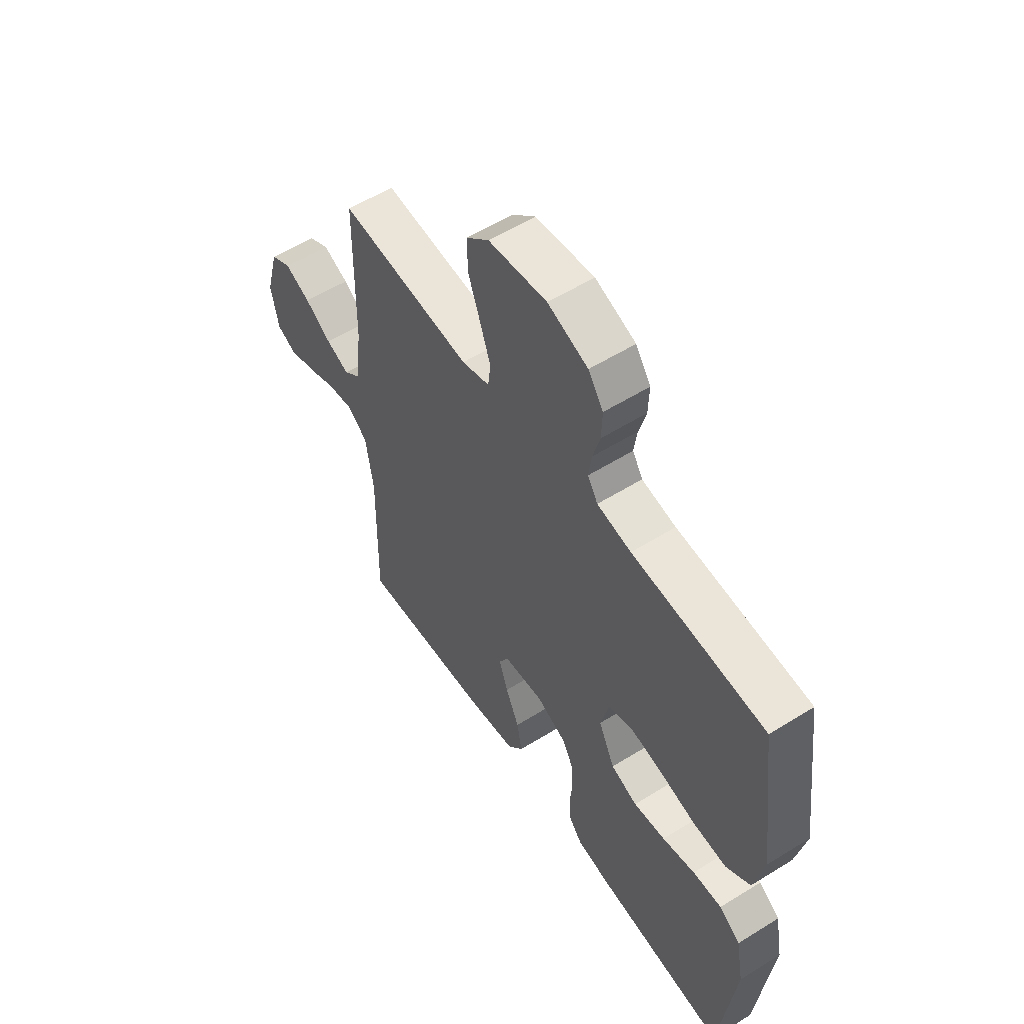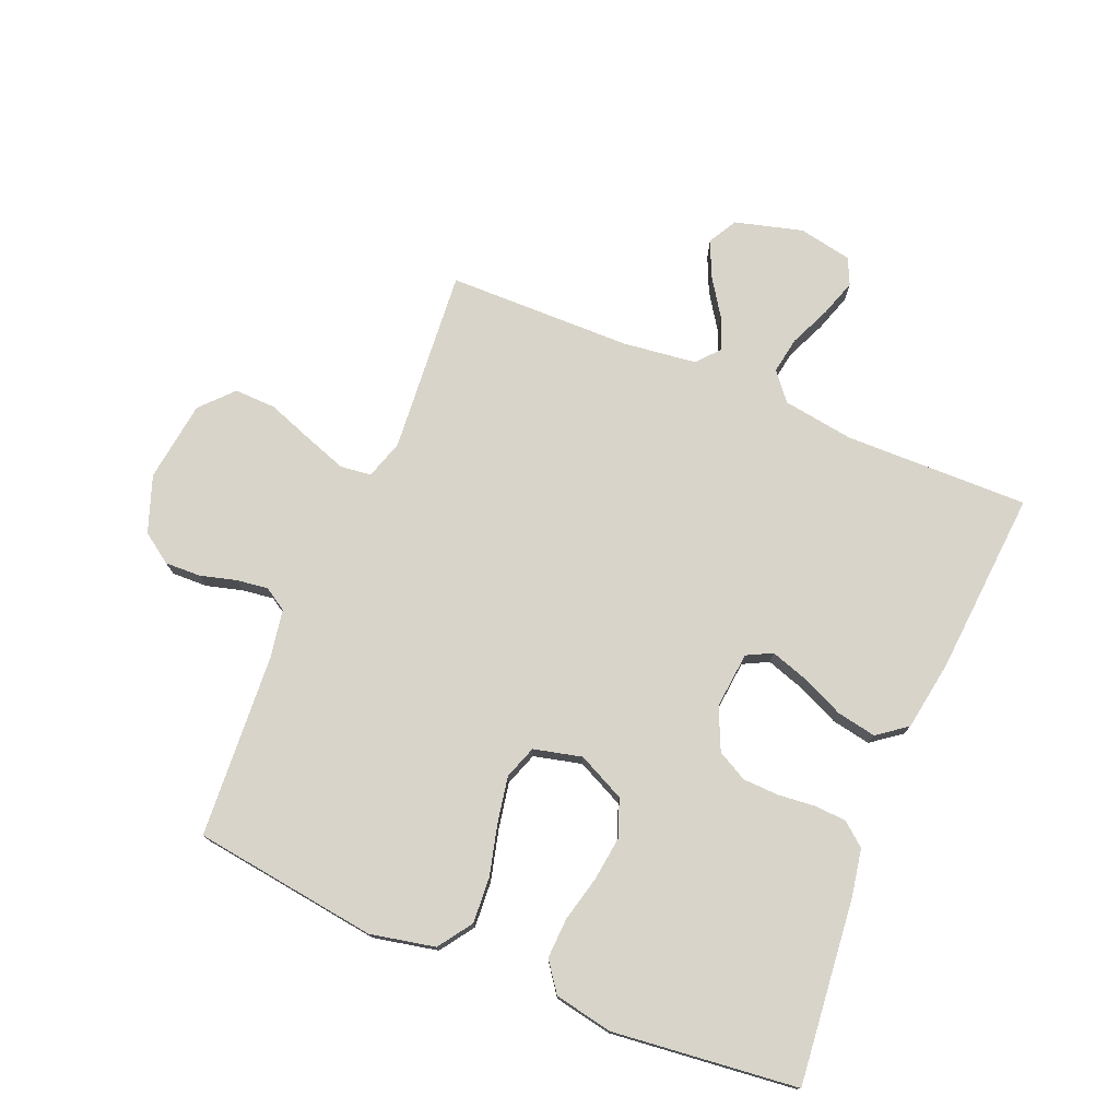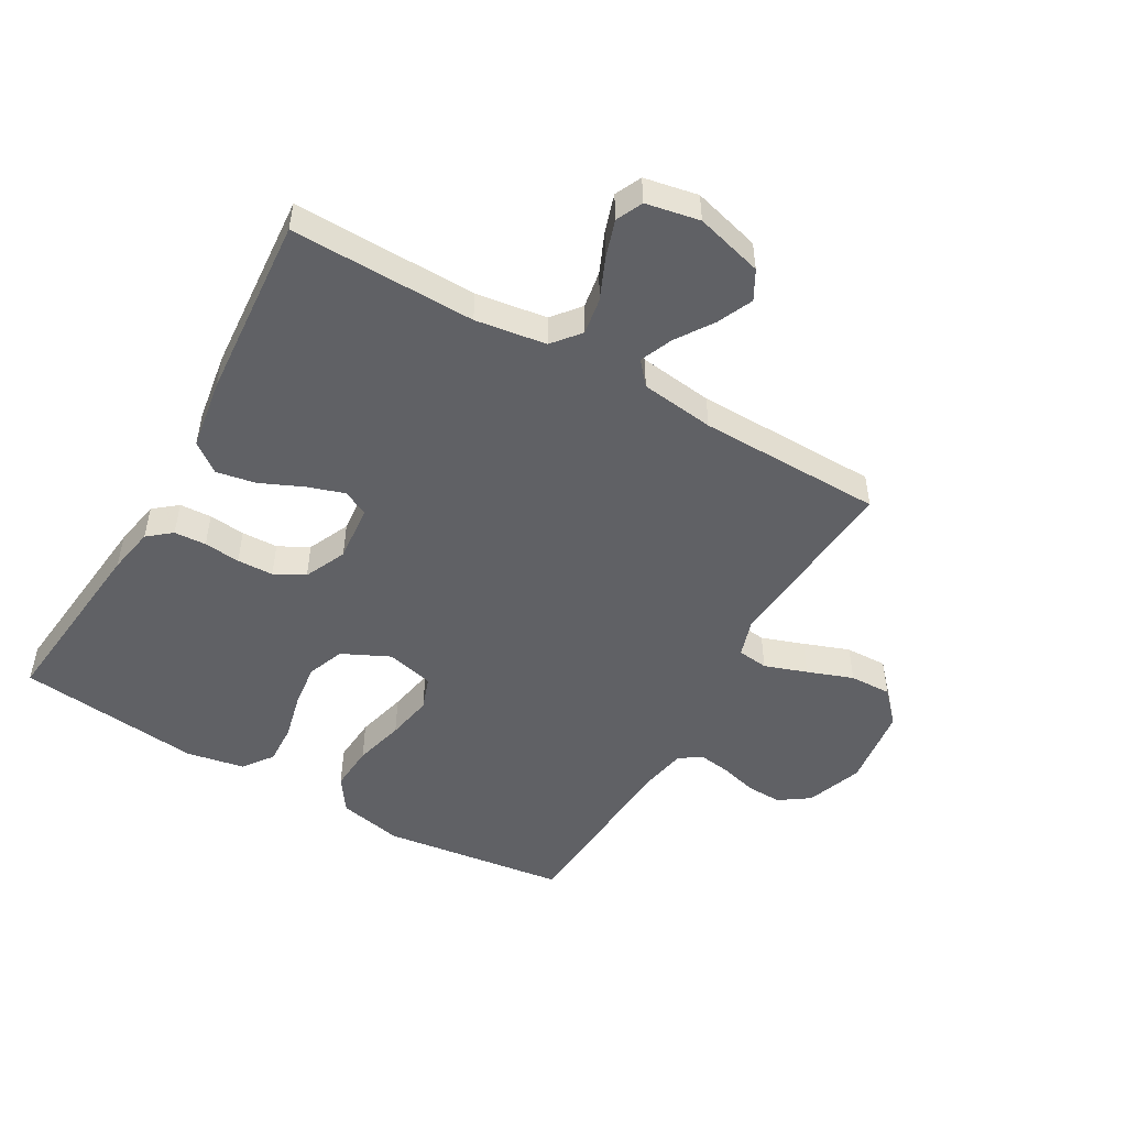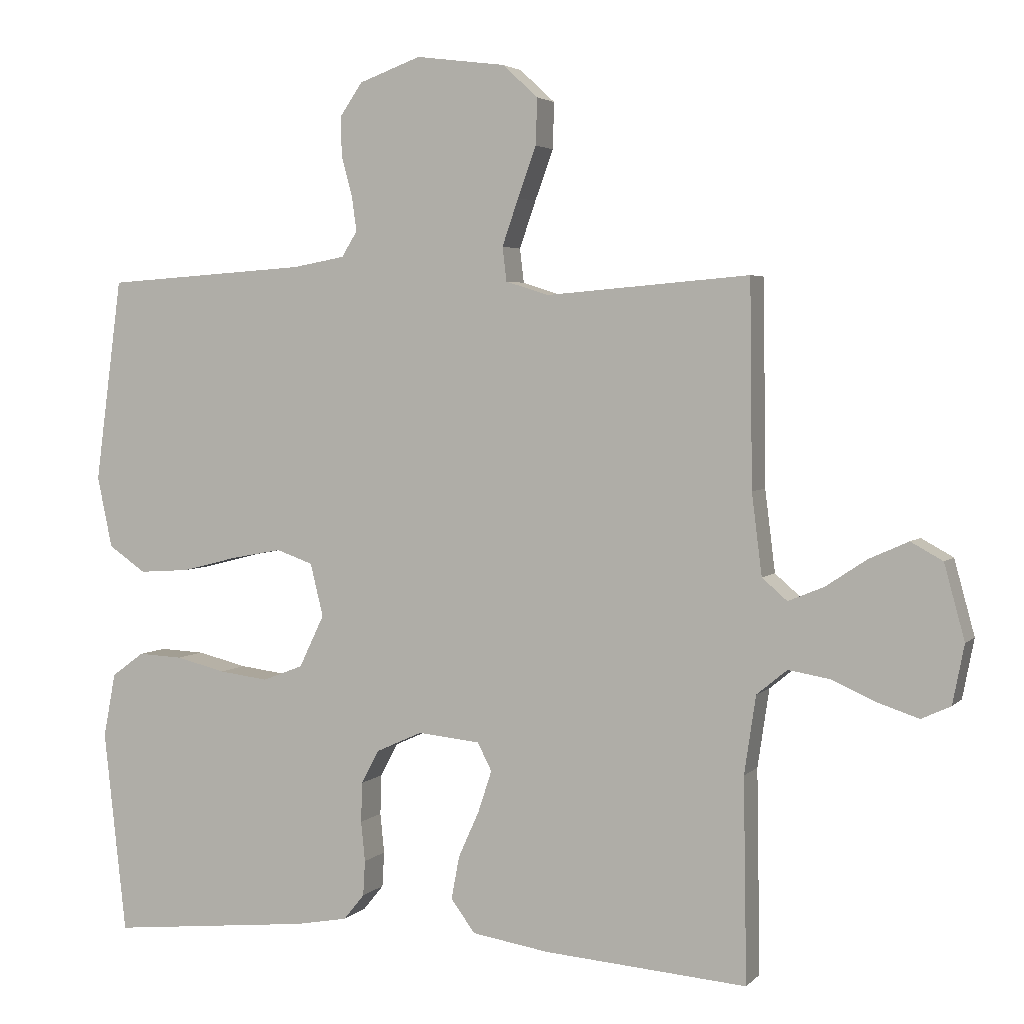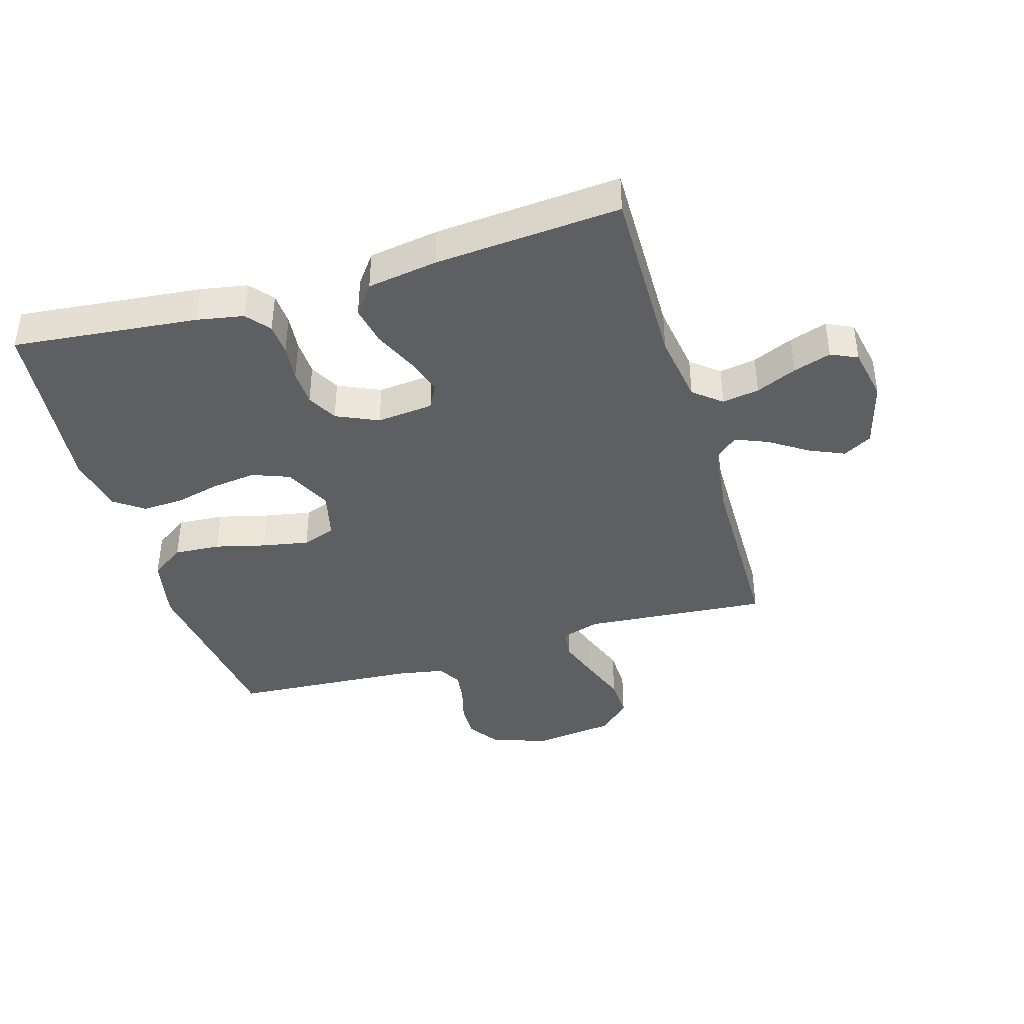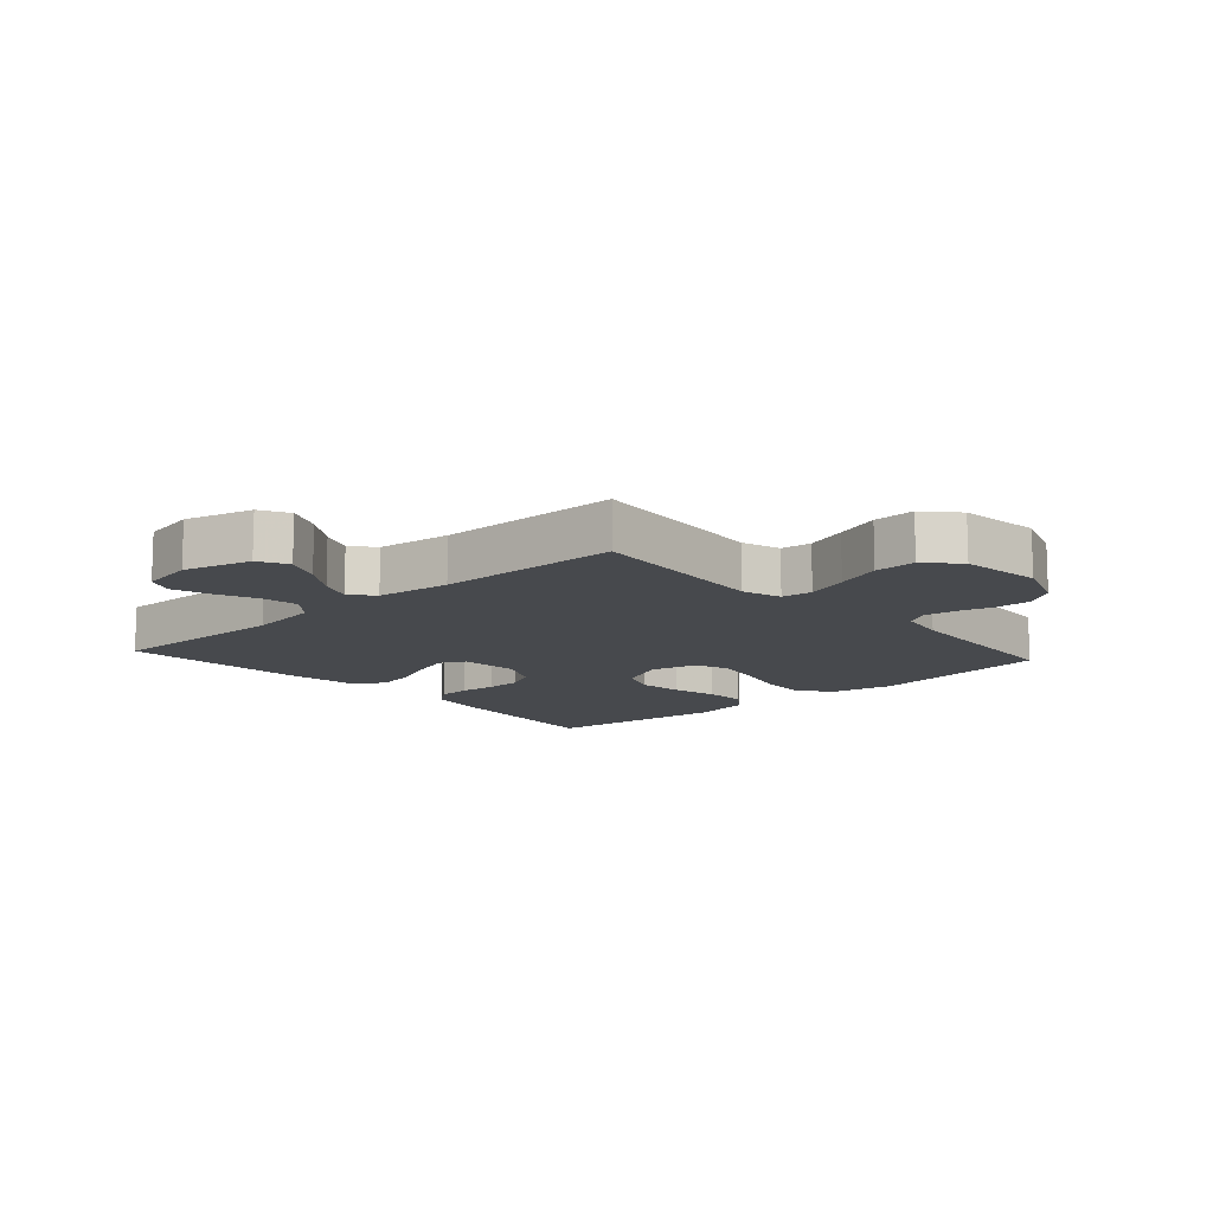
<metadata>
{"format":"obj","ext":"obj","renderer":"f3d","projection":"perspective","resolution":1024,"background":"white","views":[{"elev":56.7,"azim":57.0,"up":"+Z"},{"elev":75.7,"azim":112.6,"up":"+Y"},{"elev":-49.9,"azim":-119.9,"up":"+Y"},{"elev":3.6,"azim":-158.8,"up":"+Z"},{"elev":-40.4,"azim":-163.4,"up":"+Y"},{"elev":-12.2,"azim":-48.1,"up":"+Y"}]}
</metadata>
<code>
v -0.5 0.07 -0.5
v -0.495 0.07 -0.2
v -0.512 0.07 -0.085
v -0.557 0.07 -0.048
v -0.617 0.07 -0.058
v -0.683 0.07 -0.087
v -0.744 0.07 -0.107
v -0.787 0.07 -0.087
v -0.804 0.07 0
v -0.774 0.07 0.11
v -0.727 0.07 0.136
v -0.669 0.07 0.11
v -0.609 0.07 0.07
v -0.556 0.07 0.048
v -0.519 0.07 0.08
v -0.504 0.07 0.2
v -0.5 0.07 0.5
v -0.2 0.07 0.475
v -0.137 0.07 0.495
v -0.131 0.07 0.545
v -0.155 0.07 0.614
v -0.182 0.07 0.688
v -0.184 0.07 0.756
v -0.132 0.07 0.804
v 0 0.07 0.821
v 0.091 0.07 0.788
v 0.125 0.07 0.739
v 0.123 0.07 0.681
v 0.107 0.07 0.622
v 0.1 0.07 0.571
v 0.123 0.07 0.534
v 0.2 0.07 0.52
v 0.5 0.07 0.5
v 0.54 0.07 0.2
v 0.518 0.07 0.095
v 0.463 0.07 0.057
v 0.388 0.07 0.062
v 0.306 0.07 0.083
v 0.231 0.07 0.097
v 0.177 0.07 0.078
v 0.158 0.07 0
v 0.195 0.07 -0.077
v 0.255 0.07 -0.1
v 0.327 0.07 -0.091
v 0.401 0.07 -0.073
v 0.467 0.07 -0.07
v 0.515 0.07 -0.105
v 0.533 0.07 -0.2
v 0.5 0.07 -0.5
v 0.2 0.07 -0.469
v 0.124 0.07 -0.455
v 0.093 0.07 -0.417
v 0.09 0.07 -0.365
v 0.096 0.07 -0.306
v 0.094 0.07 -0.247
v 0.068 0.07 -0.198
v 0 0.07 -0.167
v -0.092 0.07 -0.176
v -0.113 0.07 -0.217
v -0.093 0.07 -0.278
v -0.062 0.07 -0.347
v -0.05 0.07 -0.411
v -0.086 0.07 -0.459
v -0.2 0.07 -0.477
v -0.5 0 -0.5
v -0.495 0 -0.2
v -0.512 0 -0.085
v -0.557 0 -0.048
v -0.617 0 -0.058
v -0.683 0 -0.087
v -0.744 0 -0.107
v -0.787 0 -0.087
v -0.804 0 0
v -0.774 0 0.11
v -0.727 0 0.136
v -0.669 0 0.11
v -0.609 0 0.07
v -0.556 0 0.048
v -0.519 0 0.08
v -0.504 0 0.2
v -0.5 0 0.5
v -0.2 0 0.475
v -0.137 0 0.495
v -0.131 0 0.545
v -0.155 0 0.614
v -0.182 0 0.688
v -0.184 0 0.756
v -0.132 0 0.804
v 0 0 0.821
v 0.091 0 0.788
v 0.125 0 0.739
v 0.123 0 0.681
v 0.107 0 0.622
v 0.1 0 0.571
v 0.123 0 0.534
v 0.2 0 0.52
v 0.5 0 0.5
v 0.54 0 0.2
v 0.518 0 0.095
v 0.463 0 0.057
v 0.388 0 0.062
v 0.306 0 0.083
v 0.231 0 0.097
v 0.177 0 0.078
v 0.158 0 0
v 0.195 0 -0.077
v 0.255 0 -0.1
v 0.327 0 -0.091
v 0.401 0 -0.073
v 0.467 0 -0.07
v 0.515 0 -0.105
v 0.533 0 -0.2
v 0.5 0 -0.5
v 0.2 0 -0.469
v 0.124 0 -0.455
v 0.093 0 -0.417
v 0.09 0 -0.365
v 0.096 0 -0.306
v 0.094 0 -0.247
v 0.068 0 -0.198
v 0 0 -0.167
v -0.092 0 -0.176
v -0.113 0 -0.217
v -0.093 0 -0.278
v -0.062 0 -0.347
v -0.05 0 -0.411
v -0.086 0 -0.459
v -0.2 0 -0.477
f 64 1 2
f 63 64 2
f 62 63 2
f 61 62 2
f 60 61 2
f 59 60 2 3
f 58 59 3 4
f 57 58 4
f 52 53 54
f 51 52 54
f 50 51 54
f 49 50 54
f 48 49 54
f 47 48 54
f 46 47 54
f 45 46 54
f 44 45 54
f 43 44 54 55
f 42 43 55 56
f 36 37 38
f 35 36 38
f 34 35 38
f 33 34 38
f 32 33 38
f 31 32 38 39
f 30 31 39 40
f 27 28 29
f 26 27 29
f 25 26 29
f 24 25 29
f 23 24 29
f 22 23 29
f 21 22 29
f 20 21 29 30
f 30 40 41
f 20 30 41
f 19 20 41
f 16 17 18
f 42 56 57
f 41 42 57
f 19 41 57
f 18 19 57
f 16 18 57
f 15 16 57
f 11 12 13
f 10 11 13
f 9 10 13
f 8 9 13
f 7 8 13
f 6 7 13
f 5 6 13
f 14 15 57 4
f 4 5 13 14
f 66 65 128
f 66 128 127
f 66 127 126
f 66 126 125
f 66 125 124
f 67 66 124 123
f 68 67 123 122
f 68 122 121
f 118 117 116
f 118 116 115
f 118 115 114
f 118 114 113
f 118 113 112
f 118 112 111
f 118 111 110
f 118 110 109
f 118 109 108
f 119 118 108 107
f 120 119 107 106
f 102 101 100
f 102 100 99
f 102 99 98
f 102 98 97
f 102 97 96
f 103 102 96 95
f 104 103 95 94
f 93 92 91
f 93 91 90
f 93 90 89
f 93 89 88
f 93 88 87
f 93 87 86
f 93 86 85
f 94 93 85 84
f 105 104 94
f 105 94 84
f 105 84 83
f 82 81 80
f 121 120 106
f 121 106 105
f 121 105 83
f 121 83 82
f 121 82 80
f 121 80 79
f 77 76 75
f 77 75 74
f 77 74 73
f 77 73 72
f 77 72 71
f 77 71 70
f 77 70 69
f 68 121 79 78
f 78 77 69 68
f 1 65 66 2
f 2 66 67 3
f 3 67 68 4
f 4 68 69 5
f 5 69 70 6
f 6 70 71 7
f 7 71 72 8
f 8 72 73 9
f 9 73 74 10
f 10 74 75 11
f 11 75 76 12
f 12 76 77 13
f 13 77 78 14
f 14 78 79 15
f 15 79 80 16
f 16 80 81 17
f 17 81 82 18
f 18 82 83 19
f 19 83 84 20
f 20 84 85 21
f 21 85 86 22
f 22 86 87 23
f 23 87 88 24
f 24 88 89 25
f 25 89 90 26
f 26 90 91 27
f 27 91 92 28
f 28 92 93 29
f 29 93 94 30
f 30 94 95 31
f 31 95 96 32
f 32 96 97 33
f 33 97 98 34
f 34 98 99 35
f 35 99 100 36
f 36 100 101 37
f 37 101 102 38
f 38 102 103 39
f 39 103 104 40
f 40 104 105 41
f 41 105 106 42
f 42 106 107 43
f 43 107 108 44
f 44 108 109 45
f 45 109 110 46
f 46 110 111 47
f 47 111 112 48
f 48 112 113 49
f 49 113 114 50
f 50 114 115 51
f 51 115 116 52
f 52 116 117 53
f 53 117 118 54
f 54 118 119 55
f 55 119 120 56
f 56 120 121 57
f 57 121 122 58
f 58 122 123 59
f 59 123 124 60
f 60 124 125 61
f 61 125 126 62
f 62 126 127 63
f 63 127 128 64
f 64 128 65 1

</code>
